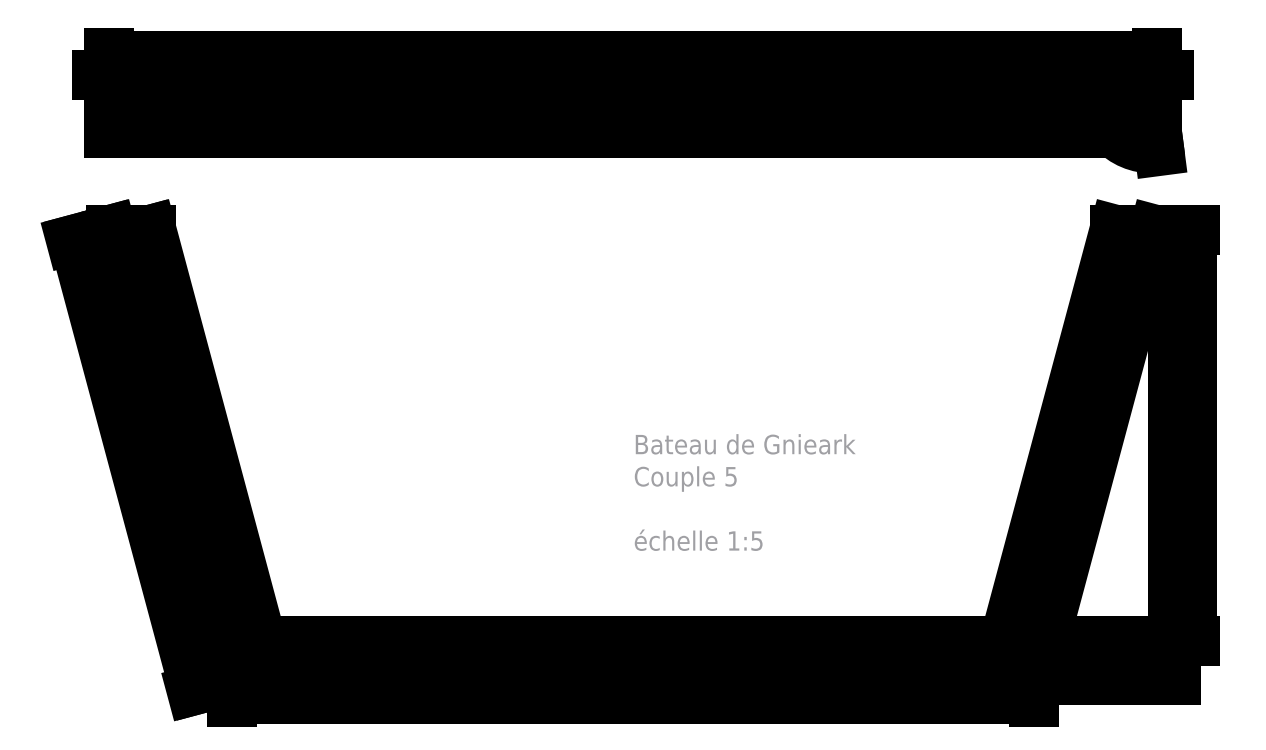
<metadata>
{"format":"dxf","ext":"dxf","renderer":"ezdxf+matplotlib","layout":"modelspace","background":"white","min_lineweight":24,"dpi":150}
</metadata>
<code>
0
SECTION
2
ENTITIES
0
MTEXT
8
couple5-quotes
10
416.4
20
254.2
30
0
40
20
41
247.8
71
    1
72
    1
1
Bateau de Gnieark\PCouple 5\P\Péchelle 1:5
7
standard
210
0
220
0
230
1
50
0
73
    2
44
1
0
LINE
8
couple 5
10
0
20
0
11
831.7
21
0
0
LINE
8
couple 5
10
-125.1
20
467
11
0
21
0
0
LINE
8
couple 5
10
-83.72
20
467
11
30.69
21
40
0
LINE
8
couple 5
10
-125.1
20
467
11
-83.72
21
467
0
LINE
8
couple 5
10
956.8
20
467
11
831.7
21
0
0
LINE
8
couple 5
10
915.4
20
467
11
801
21
40
0
LINE
8
couple 5
10
956.8
20
467
11
915.4
21
467
0
LINE
8
couple 5
10
30.69
20
40
11
801
21
40
0
LINE
8
couple 5
10
30.69
20
567
11
30.69
21
607
0
LINE
8
couple 5
10
-83.72
20
567
11
-83.72
21
607
0
LINE
8
couple 5
10
801
20
567
11
801
21
607
0
LINE
8
couple 5
10
915.4
20
567
11
915.4
21
607
0
ARC
8
couple 5
10
3187
20
154.2
40
3340
50
172.2
51
172.9
0
LINE
8
couple 5
10
-122.5
20
607
11
954.2
21
607
0
LINE
8
couple 5
10
-127.7
20
567
11
959.4
21
567
0
DIMENSION
8
couple5-quotes
2
*D1
10
-122.5
20
627
30
0
11
-125.1
21
631.7
31
0
70
   32
71
    5
72
    0
3
Standard
53
0
210
0
220
0
230
1
13
-127.7
23
567
33
0
14
-122.5
24
607
34
0
0
DIMENSION
8
couple5-quotes
2
*D2
10
-83.72
20
627
30
0
11
-103.1
21
631.7
31
0
70
   32
71
    5
72
    0
3
Standard
53
0
210
0
220
0
230
1
13
-122.5
23
607
33
0
14
-83.72
24
607
34
0
0
DIMENSION
8
couple5-quotes
2
*D3
10
30.69
20
627
30
0
11
-26.51
21
631.7
31
0
70
   32
71
    5
72
    0
3
Standard
53
0
210
0
220
0
230
1
13
-83.72
23
607
33
0
14
30.69
24
607
34
0
0
DIMENSION
8
couple5-quotes
2
*D4
10
30.69
20
627
30
0
11
415.9
21
631.7
31
0
70
   32
71
    5
72
    0
3
Standard
53
0
210
0
220
0
230
1
13
801
23
607
33
0
14
30.69
24
607
34
0
0
DIMENSION
8
couple5-quotes
2
*D5
10
915.4
20
627
30
0
11
858.2
21
631.7
31
0
70
   32
71
    5
72
    0
3
Standard
53
0
210
0
220
0
230
1
13
801
23
607
33
0
14
915.4
24
607
34
0
0
DIMENSION
8
couple5-quotes
2
*D6
10
954.2
20
627
30
0
11
934.8
21
631.7
31
0
70
   32
71
    5
72
    0
3
Standard
53
0
210
0
220
0
230
1
13
915.4
23
607
33
0
14
954.2
24
607
34
0
0
DIMENSION
8
couple5-quotes
2
*D7
10
959.4
20
627
30
0
11
956.8
21
631.7
31
0
70
   32
71
    5
72
    0
3
Standard
53
0
210
0
220
0
230
1
13
954.2
23
607
33
0
14
959.4
24
567
34
0
0
DIMENSION
8
couple5-quotes
2
*D8
10
959.4
20
647
30
0
11
415.8
21
651.7
31
0
70
   32
71
    5
72
    0
3
Standard
53
0
210
0
220
0
230
1
13
-127.7
23
567
33
0
14
959.4
24
567
34
0
0
DIMENSION
8
couple5-quotes
2
*D9
10
-27.26
20
24.47
30
0
11
-79.94
21
239.2
31
0
70
   33
71
    5
72
    0
3
Standard
53
0
210
0
220
0
230
1
13
-83.72
23
467
33
0
14
30.69
24
40
34
0
0
DIMENSION
8
couple5-quotes
2
*D10
10
-38.64
20
-10.35
30
0
11
-96.68
21
224.4
31
0
70
   33
71
    5
72
    0
3
Standard
53
0
210
0
220
0
230
1
13
-125.1
23
467
33
0
14
0
24
0
34
0
0
DIMENSION
8
couple5-quotes
2
*D11
10
831.7
20
-20
30
0
11
415.9
21
-15.31
31
0
70
   32
71
    5
72
    0
3
Standard
53
0
210
0
220
0
230
1
13
0
23
0
33
0
14
831.7
24
0
34
0
0
DIMENSION
8
couple5-quotes
2
*D12
10
976.2
20
467
30
0
11
971.5
21
233.5
31
0
70
   32
71
    5
72
    0
3
Standard
53
0
210
0
220
0
230
1
13
831.7
23
0
33
0
14
956.8
24
467
34
0
50
90
0
DIMENSION
8
couple5-quotes
2
*D13
10
995.5
20
467
30
0
11
990.8
21
253.5
31
0
70
   32
71
    5
72
    0
3
Standard
53
0
210
0
220
0
230
1
13
801
23
40
33
0
14
915.4
24
467
34
0
50
90
0
LINE
8
profiloscad1
10
-541
20
467
11
-499.6
21
467
0
LINE
8
profiloscad1
10
-499.6
20
467
11
-385.2
21
40
0
LINE
8
profiloscad1
10
-385.2
20
40
11
385.2
21
40
0
LINE
8
profiloscad1
10
385.2
20
40
11
499.6
21
467
0
LINE
8
profiloscad1
10
499.6
20
467
11
541
21
467
0
LINE
8
profiloscad1
10
541
20
467
11
415.9
21
0
0
LINE
8
profiloscad1
10
415.9
20
0
11
-415.9
21
0
0
LINE
8
profiloscad1
10
-415.9
20
0
11
-541
21
467
0
LINE
8
couple 5
10
954.2
20
607
11
959.4
21
567
0
DIMENSION
8
couple5-quotes
2
*D14
10
-122.5
20
607
30
0
11
0
21
0
31
0
70
   34
71
    5
3
Standard
53
0
210
0
220
0
230
1
13
954.2
23
607
33
0
14
959.4
24
567
34
0
15
954.2
25
607
35
0
16
915.4
26
567
36
0
0
ENDSEC
0
EOF

</code>
